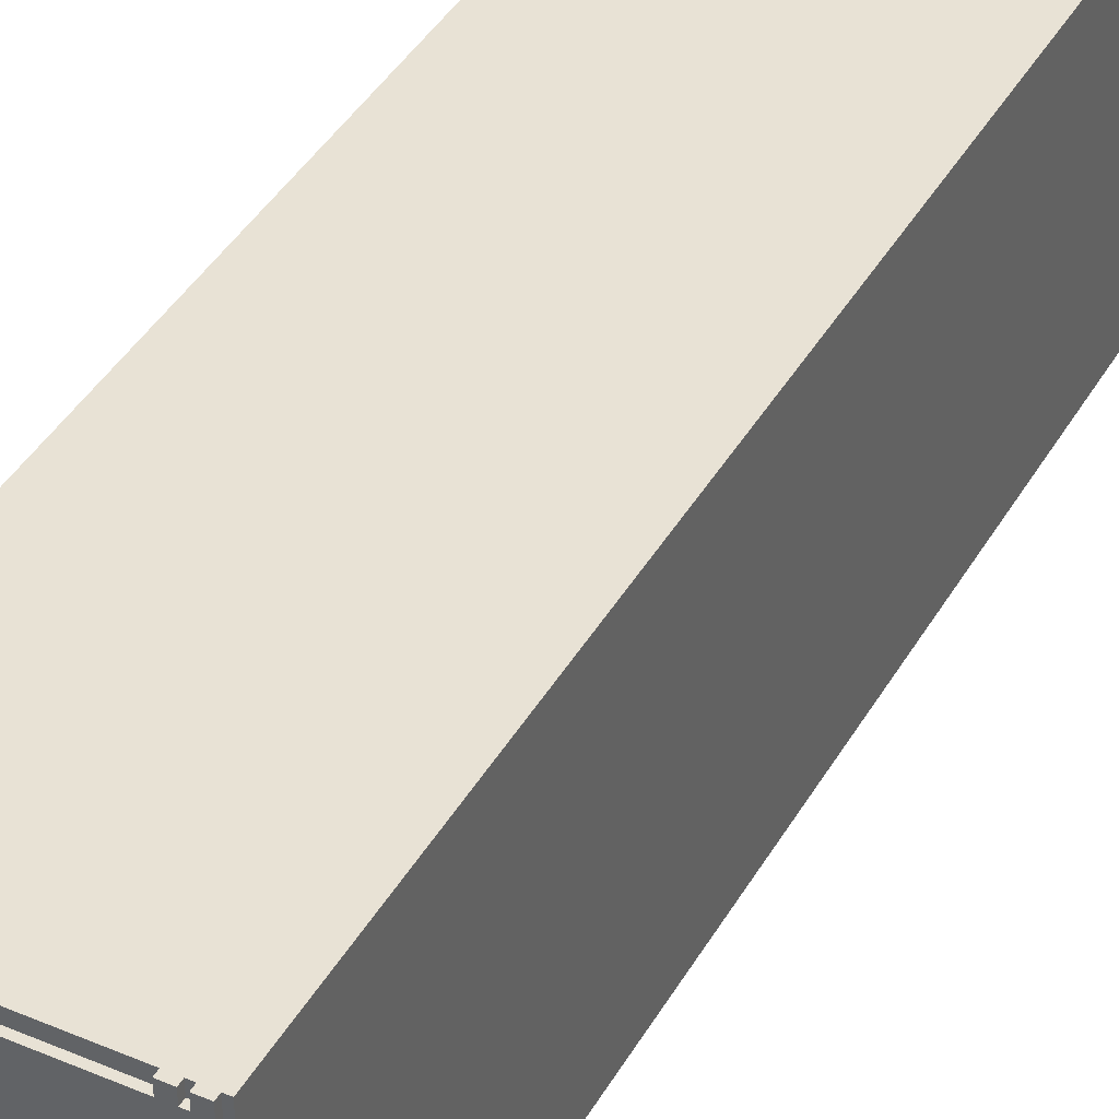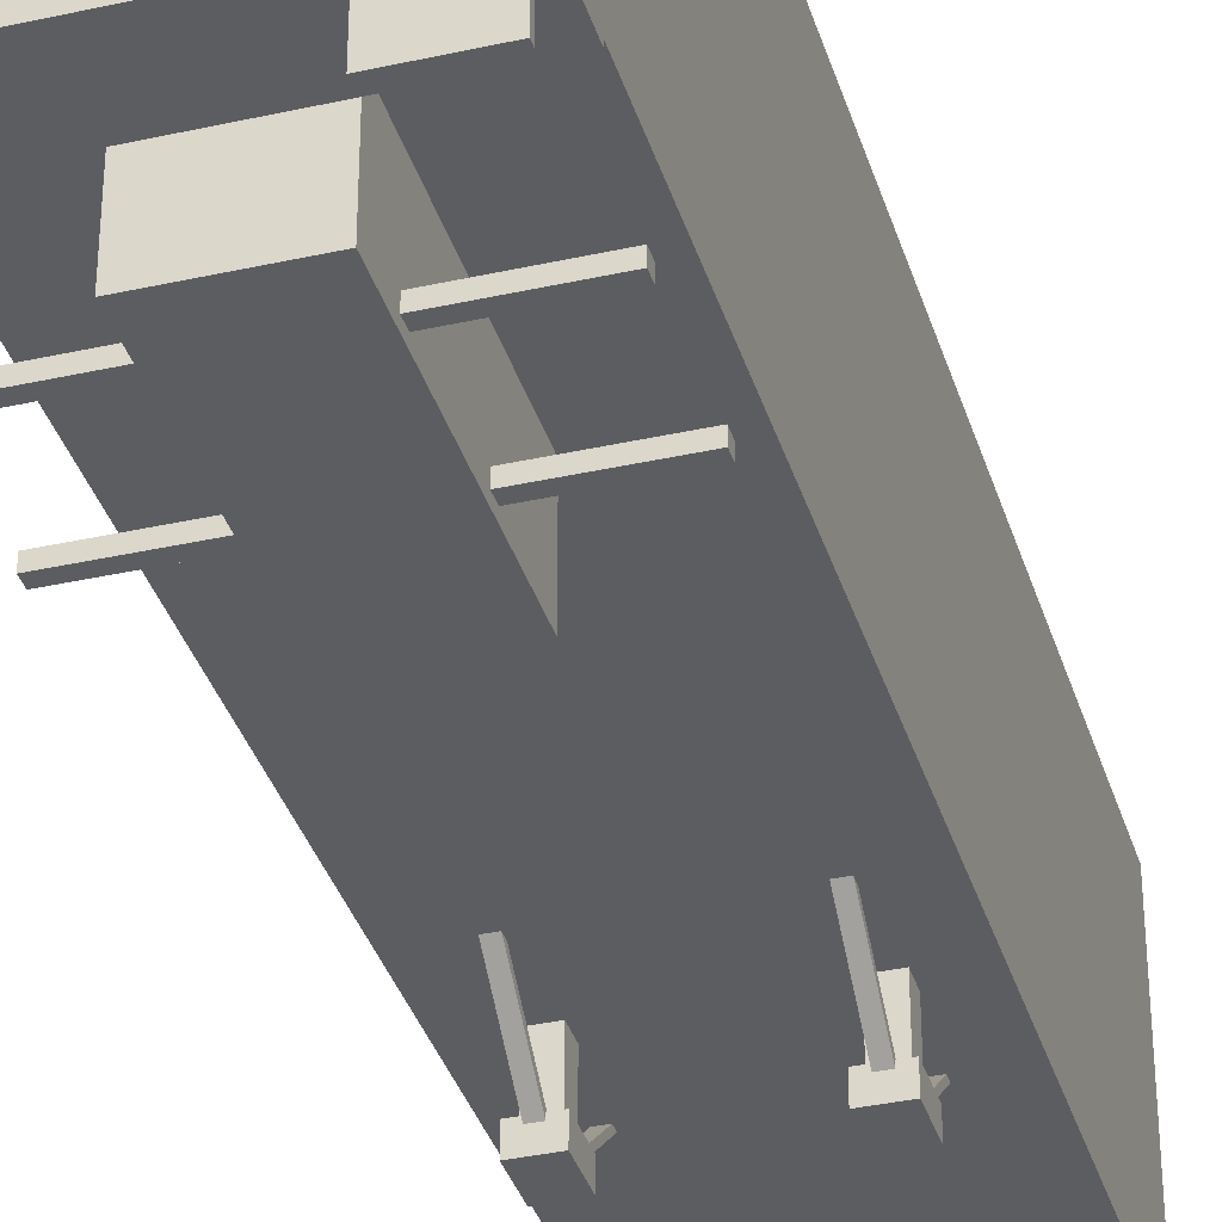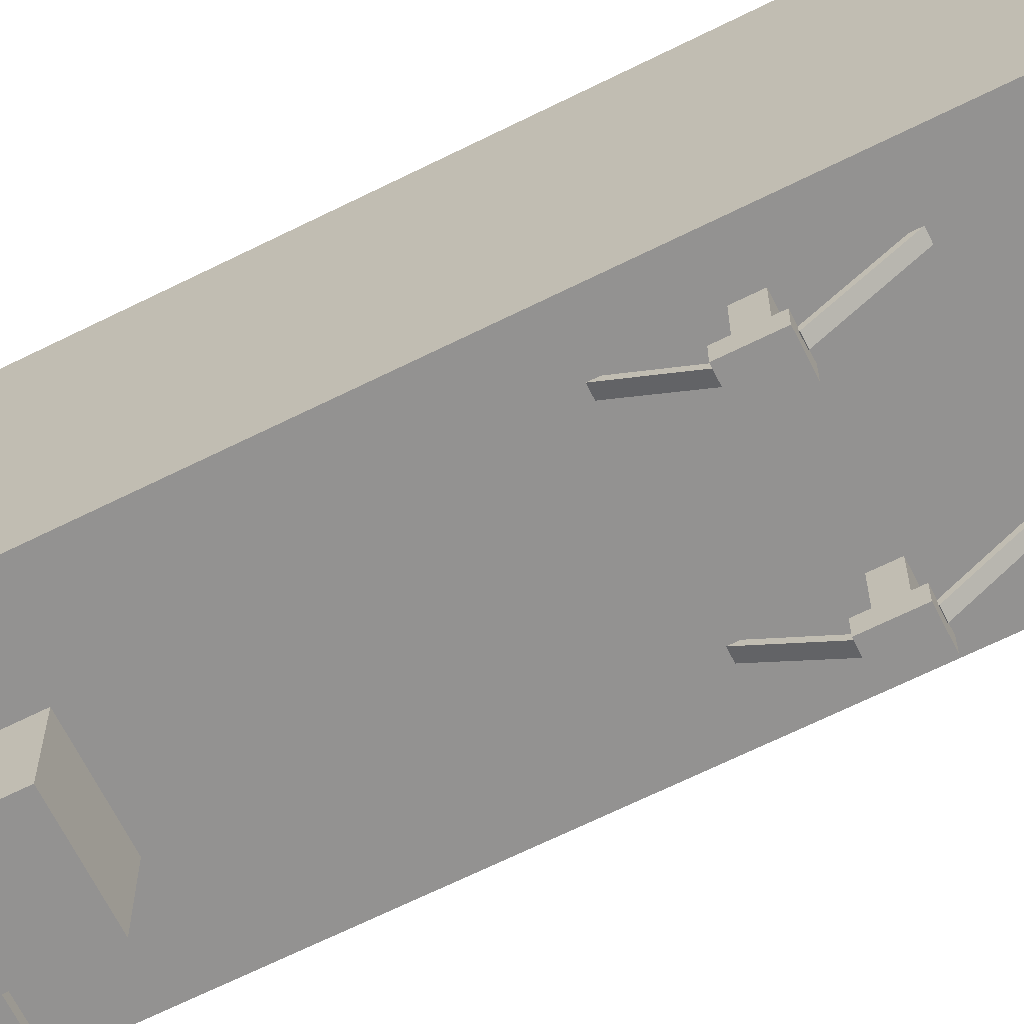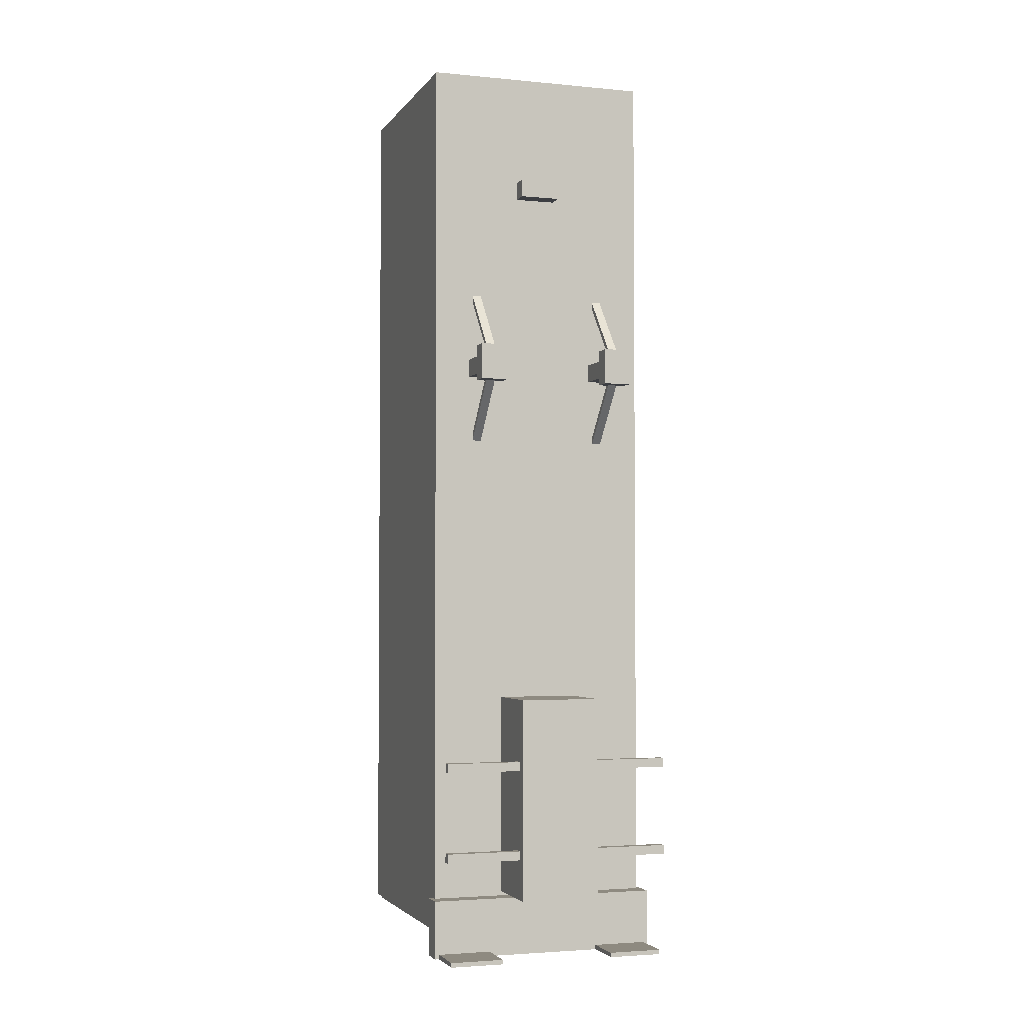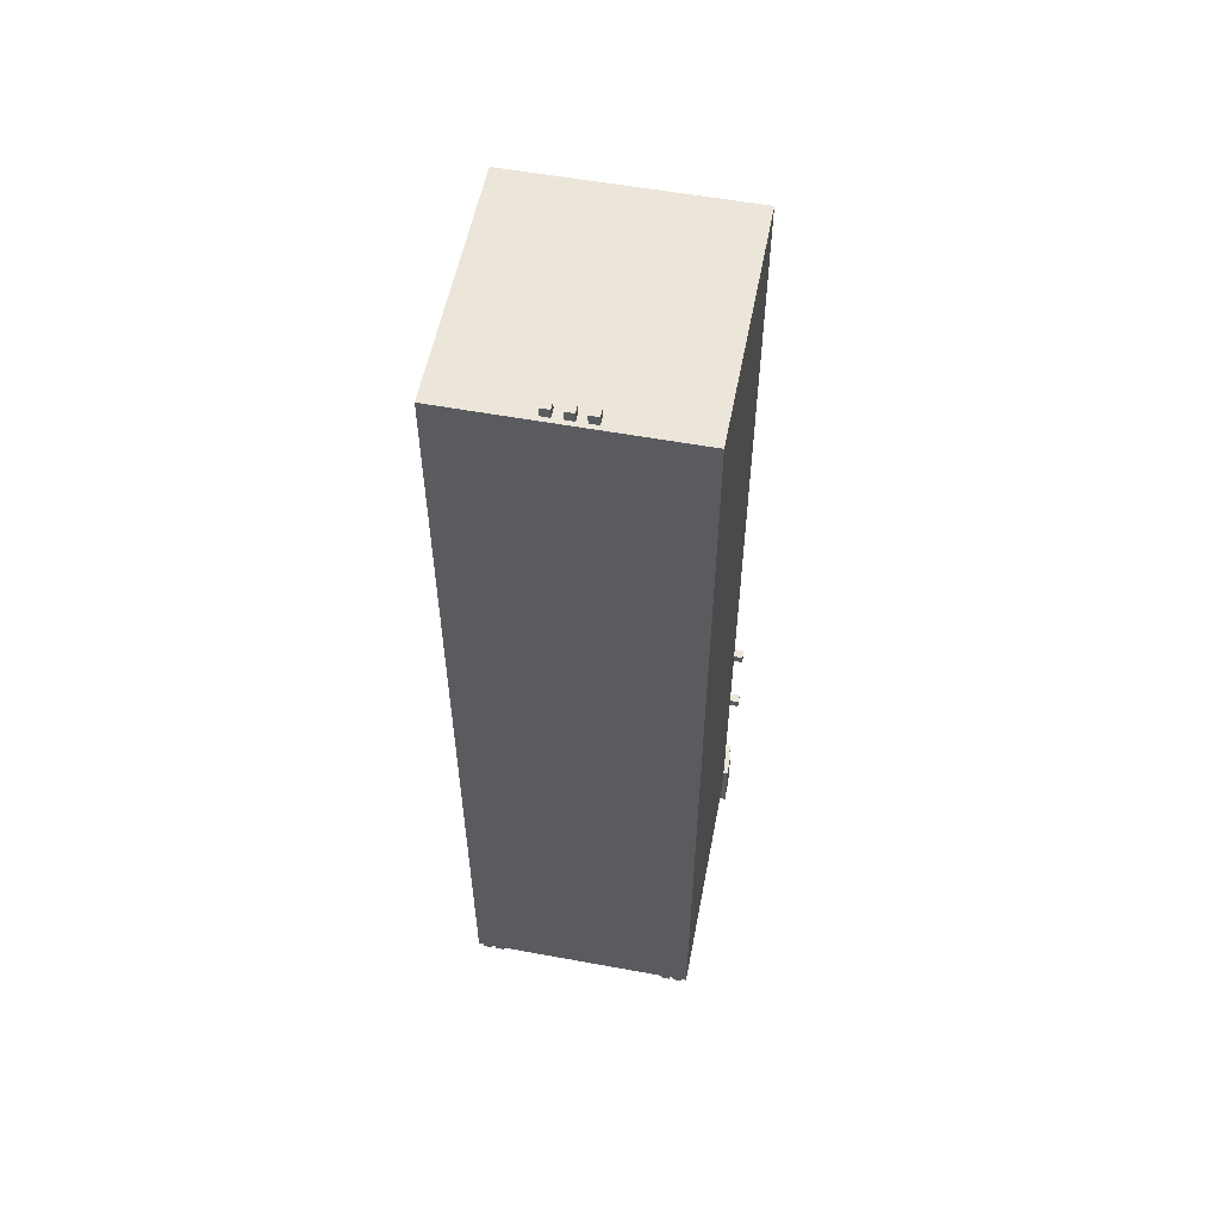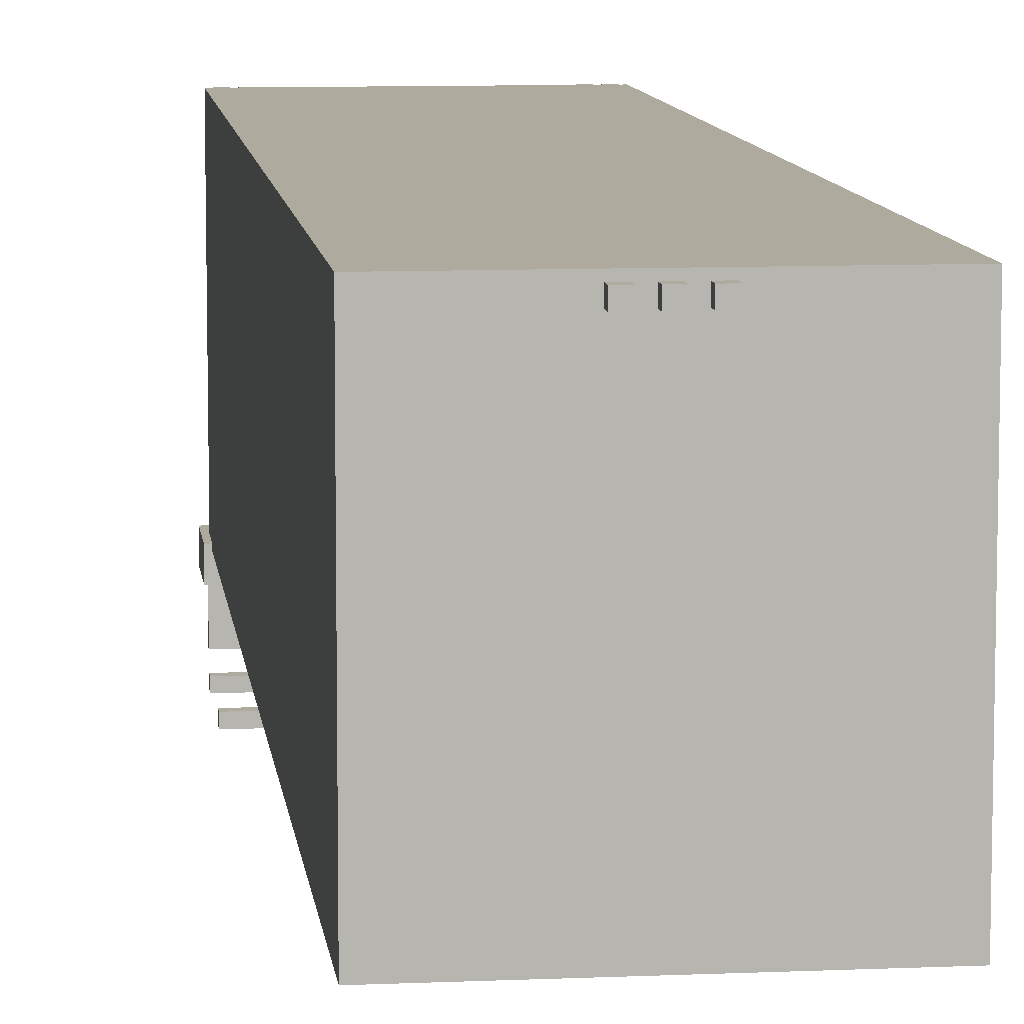
<metadata>
{"format":"obj","ext":"obj","renderer":"f3d","projection":"perspective","resolution":1024,"background":"white","views":[{"elev":40.7,"azim":-152.6,"up":"+Y"},{"elev":-35.9,"azim":-163.7,"up":"+Y"},{"elev":-66.4,"azim":-63.4,"up":"+Y"},{"elev":-3.1,"azim":-18.2,"up":"+Z"},{"elev":55.8,"azim":-169.1,"up":"+Z"},{"elev":9.3,"azim":-6.6,"up":"+Y"}]}
</metadata>
<code>
o &HeadLight_FF8C00_FFFFF_1110
v -0.3125 4.156 10.75
v -0.3125 4.156 10.88
v -0.1875 4.156 10.88
v -0.1875 4.156 10.75
v -0.1875 4.031 10.75
v -0.1875 4.031 10.88
v -0.3125 4.031 10.88
v -0.3125 4.031 10.75
v -0.0625 4.156 10.75
v -0.0625 4.156 10.88
v 0.0625 4.156 10.88
v 0.0625 4.156 10.75
v 0.0625 4.031 10.75
v 0.0625 4.031 10.88
v -0.0625 4.031 10.88
v -0.0625 4.031 10.75
v 0.1875 4.156 10.75
v 0.1875 4.156 10.88
v 0.3125 4.156 10.88
v 0.3125 4.156 10.75
v 0.3125 4.031 10.75
v 0.3125 4.031 10.88
v 0.1875 4.031 10.88
v 0.1875 4.031 10.75
v 1.187 4.219 -1.812
v 1.187 4.219 -1.75
v 1.312 4.219 -1.75
v 1.312 4.219 -1.812
v 1.312 4.094 -1.812
v 1.312 4.094 -1.75
v 1.187 4.094 -1.75
v 1.187 4.094 -1.812
v 1.375 4.219 -1.812
v 1.375 4.219 -1.75
v 1.5 4.219 -1.75
v 1.5 4.219 -1.812
v 1.5 4.094 -1.812
v 1.5 4.094 -1.75
v 1.375 4.094 -1.75
v 1.375 4.094 -1.812
v -1.5 4.219 -1.812
v -1.5 4.219 -1.75
v -1.375 4.219 -1.75
v -1.375 4.219 -1.812
v -1.375 4.094 -1.812
v -1.375 4.094 -1.75
v -1.5 4.094 -1.75
v -1.5 4.094 -1.812
v -1.313 4.219 -1.812
v -1.313 4.219 -1.75
v -1.188 4.219 -1.75
v -1.188 4.219 -1.812
v -1.188 4.094 -1.812
v -1.188 4.094 -1.75
v -1.313 4.094 -1.75
v -1.313 4.094 -1.812
f 1 2 3 4
f 5 6 7 8
f 2 1 8 7
f 4 3 6 5
f 3 2 7 6
f 1 4 5 8
f 9 10 11 12
f 13 14 15 16
f 10 9 16 15
f 12 11 14 13
f 11 10 15 14
f 9 12 13 16
f 17 18 19 20
f 21 22 23 24
f 18 17 24 23
f 20 19 22 21
f 19 18 23 22
f 17 20 21 24
f 25 26 27 28
f 29 30 31 32
f 26 25 32 31
f 28 27 30 29
f 27 26 31 30
f 25 28 29 32
f 33 34 35 36
f 37 38 39 40
f 34 33 40 39
f 36 35 38 37
f 35 34 39 38
f 33 36 37 40
f 41 42 43 44
f 45 46 47 48
f 42 41 48 47
f 44 43 46 45
f 43 42 47 46
f 41 44 45 48
f 49 50 51 52
f 53 54 55 56
f 50 49 56 55
f 52 51 54 53
f 51 50 55 54
f 49 52 53 56
o &BrakeLight_FF0000_FFFFF_111
v 0.9375 0.8438 -2.188
v 1.125 0.8438 -2.188
v 1.125 0.6562 -2.188
v 0.9375 0.6562 -2.188
v -1.125 0.8438 -2.188
v -0.9375 0.8438 -2.188
v -0.9375 0.6562 -2.188
v -1.125 0.6562 -2.188
f 57 58 59 60
f 61 62 63 64
o &HeadLight_FF0000_FFFFF_1110
v 1.25 0.8438 -2.188
v 1.437 0.8438 -2.188
v 1.437 0.6562 -2.188
v 1.25 0.6562 -2.188
v -1.438 0.8438 -2.188
v -1.25 0.8438 -2.188
v -1.25 0.6562 -2.188
v -1.438 0.6562 -2.188
f 65 66 67 68
f 69 70 71 72
o I'm_a_gnome,_and_you've_been..._...gnomed!!
v -0.3125 0.9062 8.938
v -0.3125 0.9062 9.188
v 0.25 0.9062 9.188
v 0.25 0.9062 8.938
v 0.25 0.5937 8.938
v 0.25 0.5937 9.188
v -0.3125 0.5937 9.188
v -0.3125 0.5937 8.938
v -1.563 4.031 -1.75
v -1.562 4.031 10.75
v 1.562 4.031 10.75
v 1.562 4.031 -1.75
v 1.562 1.031 -1.75
v 1.562 1.031 10.75
v -1.562 1.031 10.75
v -1.563 1.031 -1.75
v -1.625 0.9062 -2.125
v -1.625 0.9062 -1.312
v 1.625 0.9062 -1.312
v 1.625 0.9062 -2.125
v 1.625 0.5938 -2.125
v 1.625 0.5938 -1.312
v -1.625 0.5938 -1.312
v -1.625 0.5938 -2.125
v -0.5625 0.9062 -1.25
v -0.5625 0.9062 1.562
v 0.5625 0.9062 1.562
v 0.5625 0.9062 -1.25
v 0.5625 -0.1562 -1.25
v 0.5625 -0.1562 1.562
v -0.5625 -0.1562 1.562
v -0.5625 -0.1562 -1.25
v -1.625 0.0625 0.5625
v -1.625 0.0625 0.6875
v 1.625 0.0625 0.6875
v 1.625 0.0625 0.5625
v 1.625 -0.0625 0.5625
v 1.625 -0.0625 0.6875
v -1.625 -0.0625 0.6875
v -1.625 -0.0625 0.5625
v -1.625 0.0625 -0.6875
v -1.625 0.0625 -0.5625
v 1.625 0.0625 -0.5625
v 1.625 0.0625 -0.6875
v 1.625 -0.0625 -0.6875
v 1.625 -0.0625 -0.5625
v -1.625 -0.0625 -0.5625
v -1.625 -0.0625 -0.6875
v -1e-06 4.031 -1.812
v -1e-06 4.031 -1.75
v 0.0625 4.031 -1.75
v 0.0625 4.031 -1.812
v 0.0625 0.9062 -1.812
v 0.0625 0.9062 -1.75
v -1e-06 0.9062 -1.75
v -1e-06 0.9062 -1.812
v -0.0625 4.031 -1.812
v -0.0625 4.031 -1.75
v -1e-06 4.031 -1.75
v -1e-06 4.031 -1.812
v -1e-06 0.9062 -1.812
v -1e-06 0.9062 -1.75
v -0.0625 0.9062 -1.75
v -0.0625 0.9062 -1.812
v -1.563 0.5938 -2.125
v -1.563 0.5938 -2.062
v -0.8125 0.5938 -2.062
v -0.8125 0.5938 -2.125
v -0.8125 -0.03125 -2.125
v -0.8125 -0.03125 -2.062
v -1.563 -0.03125 -2.062
v -1.563 -0.03125 -2.125
v 0.8125 0.5938 -2.125
v 0.8125 0.5938 -2.062
v 1.562 0.5938 -2.062
v 1.562 0.5938 -2.125
v 1.562 -0.03125 -2.125
v 1.562 -0.03125 -2.062
v 0.8125 -0.03125 -2.062
v 0.8125 -0.03125 -2.125
v 1.25 0.8438 -2.188
v 1.25 0.8438 -2.125
v 1.437 0.8438 -2.125
v 1.437 0.8438 -2.188
v 1.437 0.6562 -2.188
v 1.437 0.6562 -2.125
v 1.25 0.6562 -2.125
v 1.25 0.6562 -2.188
v 0.9375 0.8438 -2.188
v 0.9375 0.8438 -2.125
v 1.125 0.8438 -2.125
v 1.125 0.8438 -2.188
v 1.125 0.6562 -2.188
v 1.125 0.6562 -2.125
v 0.9375 0.6562 -2.125
v 0.9375 0.6562 -2.188
v -1.438 0.8438 -2.188
v -1.438 0.8438 -2.125
v -1.25 0.8438 -2.125
v -1.25 0.8438 -2.188
v -1.25 0.6562 -2.188
v -1.25 0.6562 -2.125
v -1.438 0.6562 -2.125
v -1.438 0.6562 -2.188
v -1.125 0.8438 -2.188
v -1.125 0.8438 -2.125
v -0.9375 0.8438 -2.125
v -0.9375 0.8438 -2.188
v -0.9375 0.6562 -2.188
v -0.9375 0.6562 -2.125
v -1.125 0.6562 -2.125
v -1.125 0.6562 -2.188
v -1.563 4.219 -1.75
v -1.562 4.219 10.75
v 1.562 4.219 10.75
v 1.562 4.219 -1.75
v 1.562 4.031 -1.75
v 1.562 4.031 10.75
v -1.562 4.031 10.75
v -1.563 4.031 -1.75
v -1.563 1.031 -1.75
v -1.562 1.031 10.75
v 1.562 1.031 10.75
v 1.562 1.031 -1.75
v 1.562 0.8438 -1.75
v 1.562 0.8437 10.75
v -1.562 0.8437 10.75
v -1.563 0.8438 -1.75
v -1.062 0.8437 6.25
v -1.062 0.8437 6.5
v -0.8125 0.8437 6.5
v -0.8125 0.8437 6.25
v -0.8125 0.2187 6.25
v -0.8125 0.2187 6.5
v -1.062 0.2187 6.5
v -1.062 0.2187 6.25
v -1.125 0.2187 6.125
v -1.125 0.2187 6.625
v -0.75 0.2187 6.625
v -0.75 0.2187 6.125
v -0.75 -0.03125 6.125
v -0.75 -0.03125 6.625
v -1.125 -0.03125 6.625
v -1.125 -0.03125 6.125
v -1 0.8615 5.296
v -1 0.9094 5.337
v -0.875 0.9094 5.337
v -0.875 0.8615 5.296
v -0.875 0.1384 6.158
v -0.875 0.1863 6.198
v -1 0.1863 6.198
v -1 0.1384 6.158
v -1 0.924 7.454
v -1 0.8762 7.494
v -0.875 0.8762 7.494
v -0.875 0.924 7.454
v -0.875 0.2009 6.592
v -0.875 0.153 6.632
v -1 0.153 6.632
v -1 0.2009 6.592
v 0.875 0.924 7.454
v 0.875 0.8762 7.494
v 1 0.8762 7.494
v 1 0.924 7.454
v 1 0.2009 6.592
v 1 0.153 6.632
v 0.875 0.153 6.632
v 0.875 0.2009 6.592
v 0.875 0.8615 5.296
v 0.875 0.9094 5.337
v 1 0.9094 5.337
v 1 0.8615 5.296
v 1 0.1384 6.158
v 1 0.1863 6.198
v 0.875 0.1863 6.198
v 0.875 0.1384 6.158
v 0.8125 0.8437 6.25
v 0.8125 0.8437 6.5
v 1.062 0.8437 6.5
v 1.062 0.8437 6.25
v 1.062 0.2187 6.25
v 1.062 0.2187 6.5
v 0.8125 0.2187 6.5
v 0.8125 0.2187 6.25
v 0.75 0.2187 6.125
v 0.75 0.2187 6.625
v 1.125 0.2187 6.625
v 1.125 0.2187 6.125
v 1.125 -0.03125 6.125
v 1.125 -0.03125 6.625
v 0.75 -0.03125 6.625
v 0.75 -0.03125 6.125
v 1.437 4.031 -1.812
v 1.437 4.031 -1.75
v 1.5 4.031 -1.75
v 1.5 4.031 -1.812
v 1.5 0.9062 -1.812
v 1.5 0.9062 -1.75
v 1.437 0.9062 -1.75
v 1.437 0.9062 -1.812
v -1.5 4.031 -1.812
v -1.5 4.031 -1.75
v -1.438 4.031 -1.75
v -1.438 4.031 -1.812
v -1.438 0.9062 -1.812
v -1.438 0.9062 -1.75
v -1.5 0.9062 -1.75
v -1.5 0.9062 -1.812
v -1.5 4.094 -1.812
v -1.5 4.094 -1.75
v 1.5 4.094 -1.75
v 1.5 4.094 -1.812
v 1.5 4.031 -1.812
v 1.5 4.031 -1.75
v -1.5 4.031 -1.75
v -1.5 4.031 -1.812
f 73 74 75 76
f 77 78 79 80
f 74 73 80 79
f 76 75 78 77
f 75 74 79 78
f 73 76 77 80
f 81 82 83 84
f 85 86 87 88
f 82 81 88 87
f 84 83 86 85
f 83 82 87 86
f 81 84 85 88
f 89 90 91 92
f 93 94 95 96
f 90 89 96 95
f 92 91 94 93
f 91 90 95 94
f 89 92 93 96
f 97 98 99 100
f 101 102 103 104
f 98 97 104 103
f 100 99 102 101
f 99 98 103 102
f 97 100 101 104
f 105 106 107 108
f 109 110 111 112
f 106 105 112 111
f 108 107 110 109
f 107 106 111 110
f 105 108 109 112
f 113 114 115 116
f 117 118 119 120
f 114 113 120 119
f 116 115 118 117
f 115 114 119 118
f 113 116 117 120
f 121 122 123 124
f 125 126 127 128
f 122 121 128 127
f 124 123 126 125
f 123 122 127 126
f 121 124 125 128
f 129 130 131 132
f 133 134 135 136
f 130 129 136 135
f 132 131 134 133
f 131 130 135 134
f 129 132 133 136
f 137 138 139 140
f 141 142 143 144
f 138 137 144 143
f 140 139 142 141
f 139 138 143 142
f 137 140 141 144
f 145 146 147 148
f 149 150 151 152
f 146 145 152 151
f 148 147 150 149
f 147 146 151 150
f 145 148 149 152
f 153 154 155 156
f 157 158 159 160
f 154 153 160 159
f 156 155 158 157
f 155 154 159 158
f 161 162 163 164
f 165 166 167 168
f 162 161 168 167
f 164 163 166 165
f 163 162 167 166
f 169 170 171 172
f 173 174 175 176
f 170 169 176 175
f 172 171 174 173
f 171 170 175 174
f 177 178 179 180
f 181 182 183 184
f 178 177 184 183
f 180 179 182 181
f 179 178 183 182
f 185 186 187 188
f 189 190 191 192
f 186 185 192 191
f 188 187 190 189
f 187 186 191 190
f 185 188 189 192
f 193 194 195 196
f 197 198 199 200
f 194 193 200 199
f 196 195 198 197
f 195 194 199 198
f 193 196 197 200
f 201 202 203 204
f 205 206 207 208
f 202 201 208 207
f 204 203 206 205
f 203 202 207 206
f 201 204 205 208
f 209 210 211 212
f 213 214 215 216
f 210 209 216 215
f 212 211 214 213
f 211 210 215 214
f 209 212 213 216
f 217 218 219 220
f 221 222 223 224
f 218 217 224 223
f 220 219 222 221
f 219 218 223 222
f 217 220 221 224
f 225 226 227 228
f 229 230 231 232
f 226 225 232 231
f 228 227 230 229
f 227 226 231 230
f 225 228 229 232
f 233 234 235 236
f 237 238 239 240
f 234 233 240 239
f 236 235 238 237
f 235 234 239 238
f 233 236 237 240
f 241 242 243 244
f 245 246 247 248
f 242 241 248 247
f 244 243 246 245
f 243 242 247 246
f 241 244 245 248
f 249 250 251 252
f 253 254 255 256
f 250 249 256 255
f 252 251 254 253
f 251 250 255 254
f 249 252 253 256
f 257 258 259 260
f 261 262 263 264
f 258 257 264 263
f 260 259 262 261
f 259 258 263 262
f 257 260 261 264
f 265 266 267 268
f 269 270 271 272
f 266 265 272 271
f 268 267 270 269
f 267 266 271 270
f 265 268 269 272
f 273 274 275 276
f 277 278 279 280
f 274 273 280 279
f 276 275 278 277
f 275 274 279 278
f 273 276 277 280
f 281 282 283 284
f 285 286 287 288
f 282 281 288 287
f 284 283 286 285
f 283 282 287 286
f 281 284 285 288

</code>
